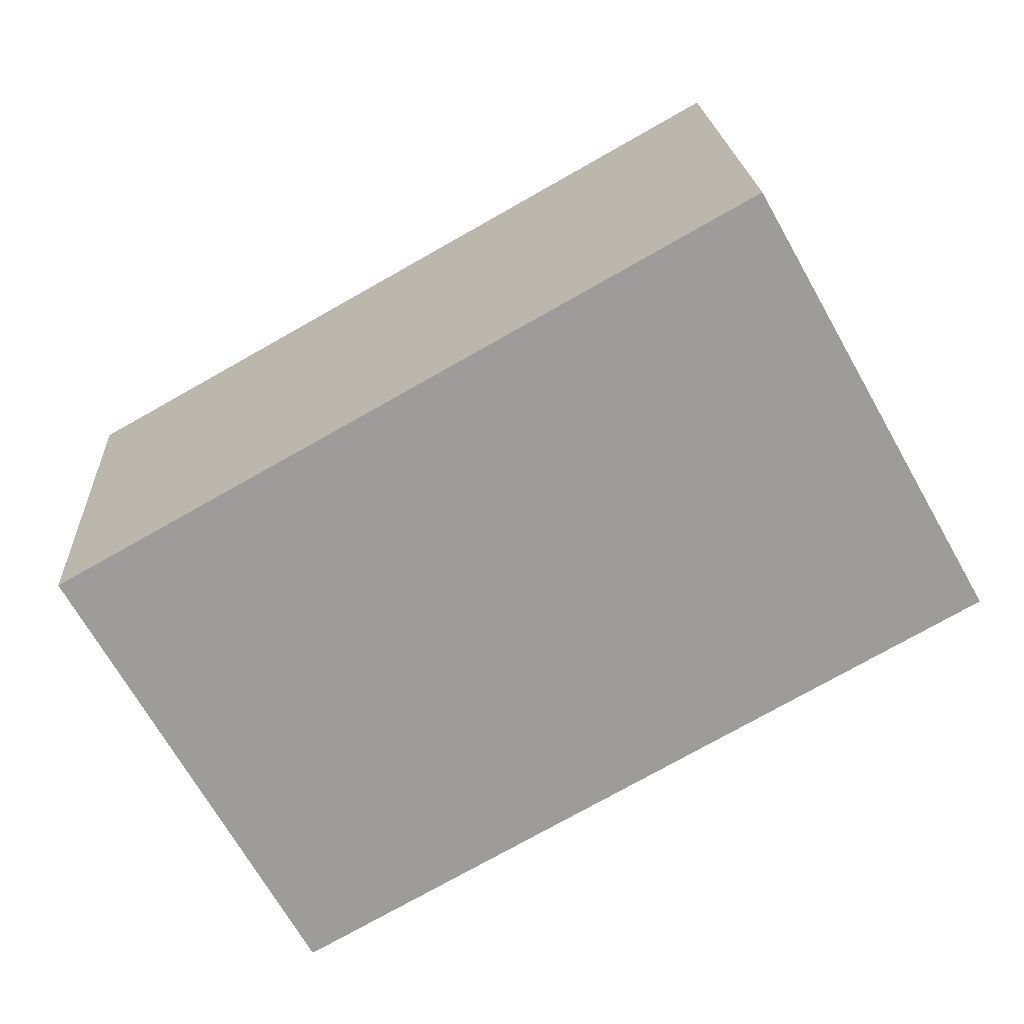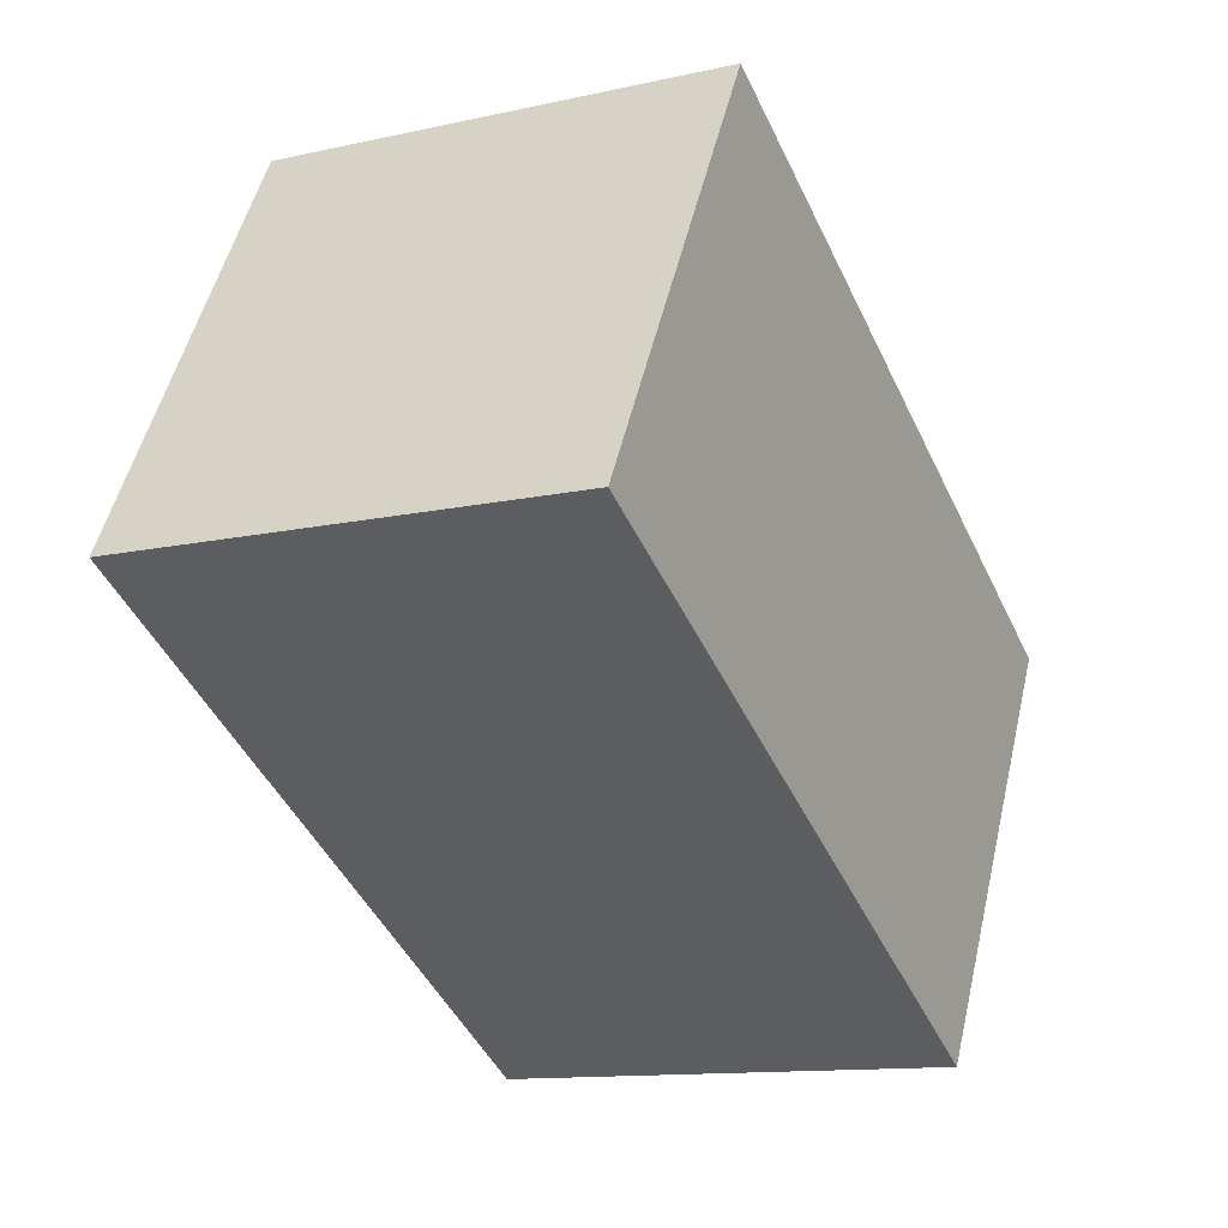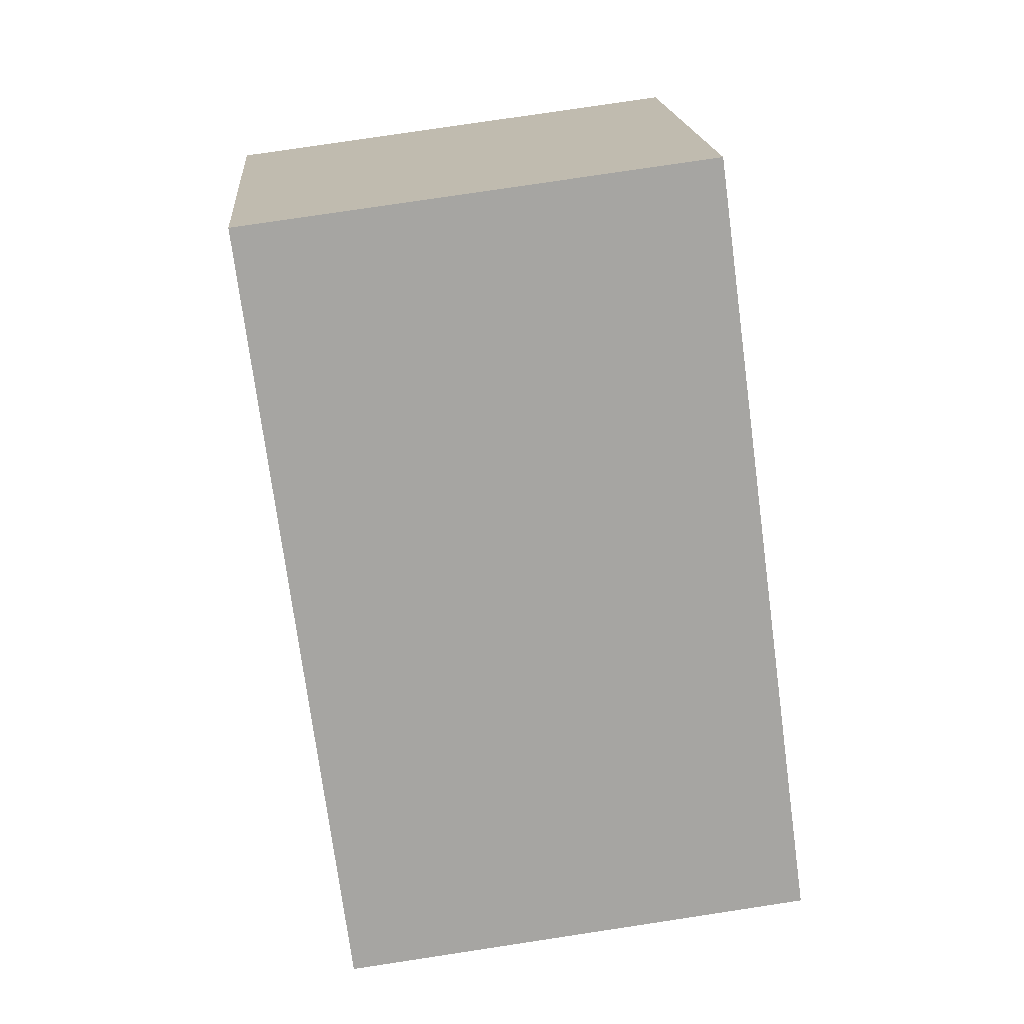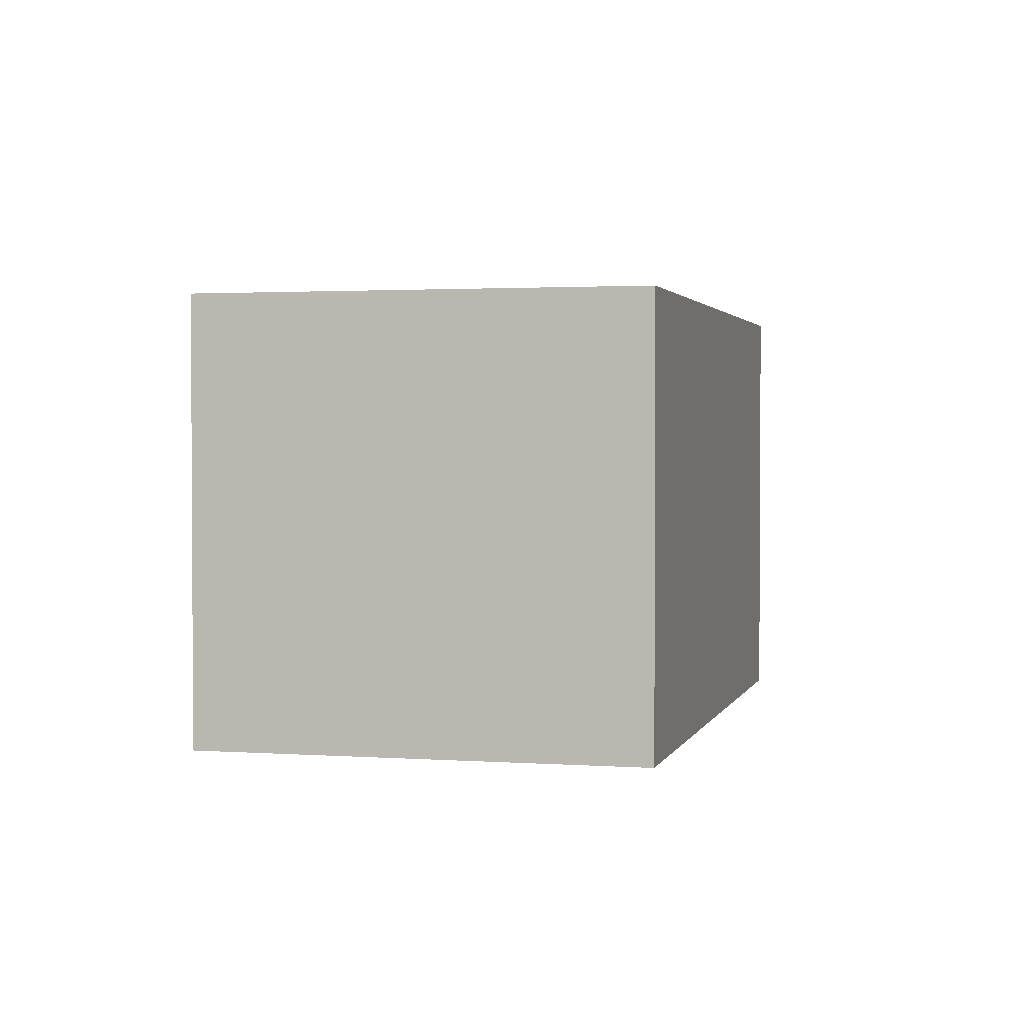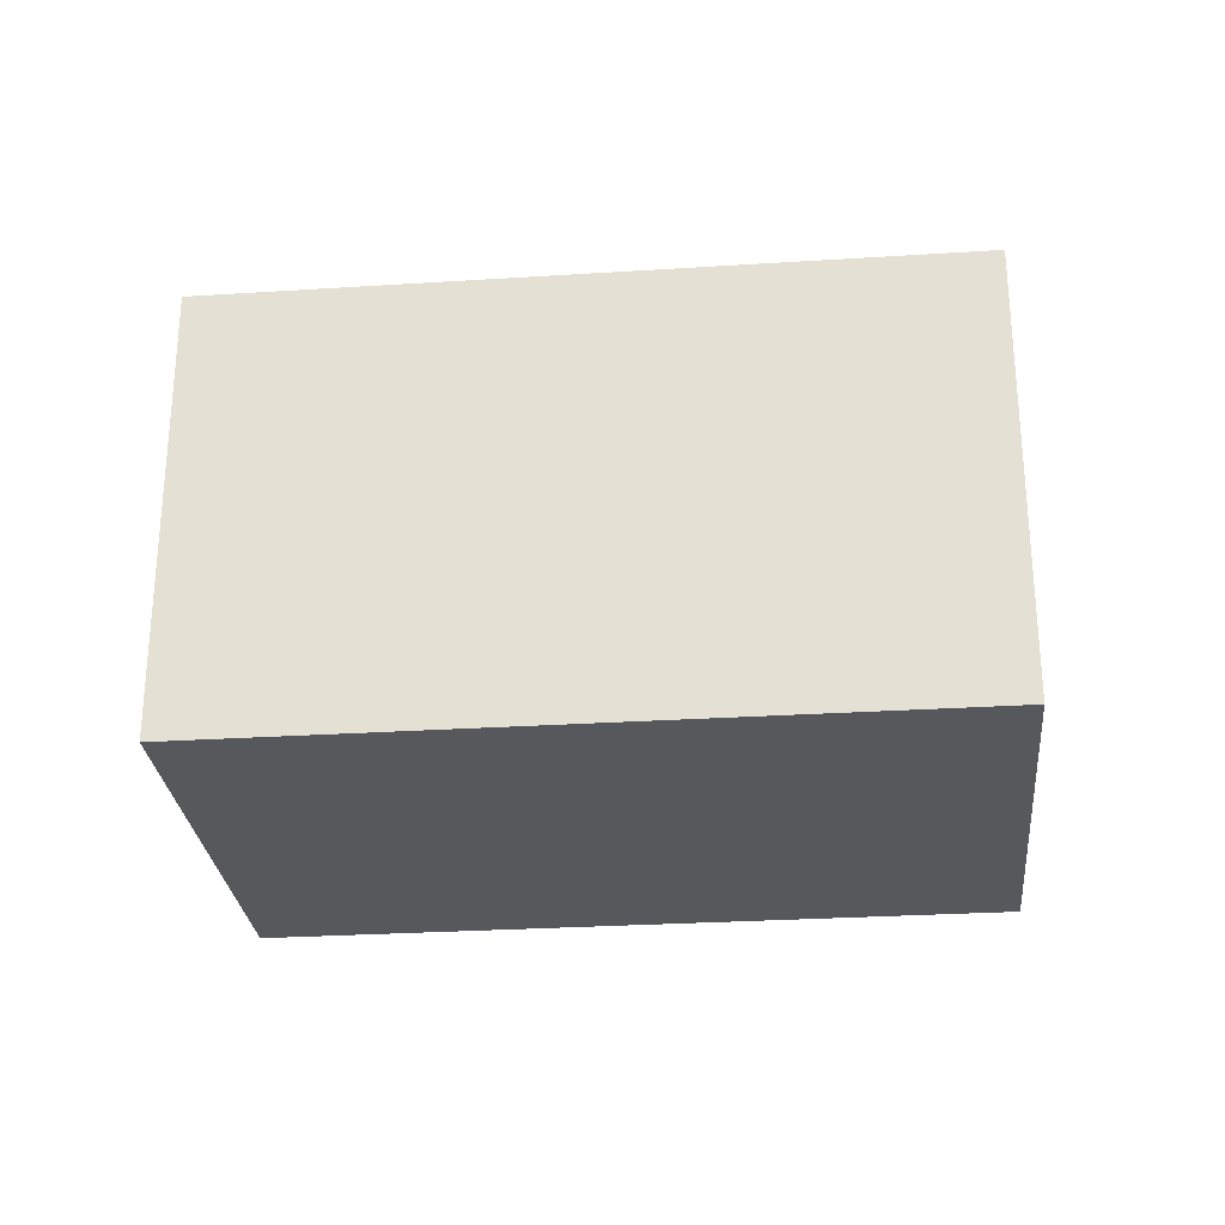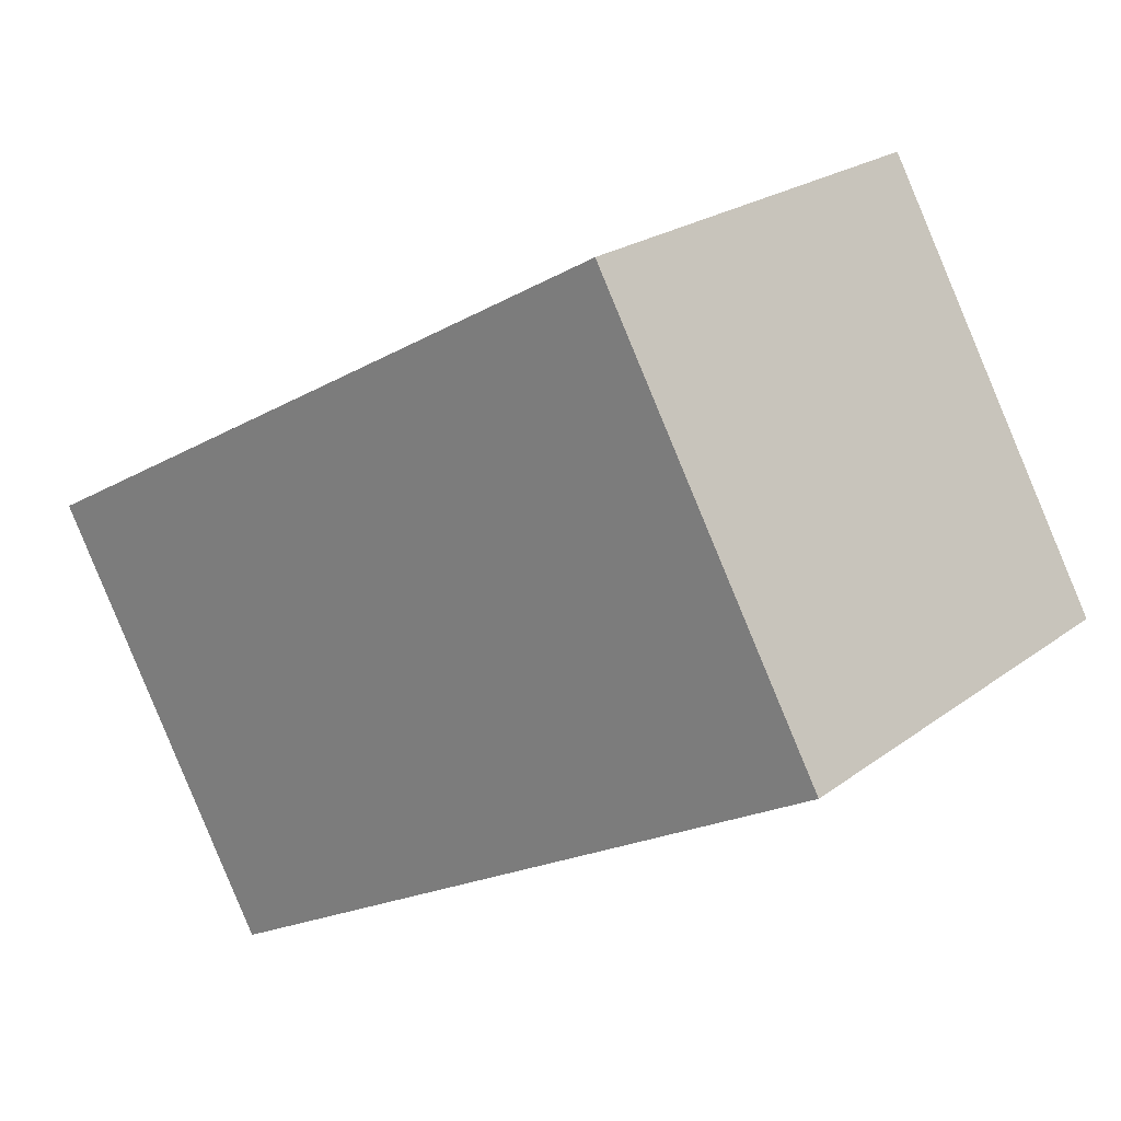
<metadata>
{"format":"obj","ext":"obj","renderer":"f3d","projection":"perspective","resolution":1024,"background":"white","views":[{"elev":20.2,"azim":176.8,"up":"+Z"},{"elev":-12.4,"azim":-62.4,"up":"+Z"},{"elev":77.7,"azim":81.4,"up":"+Z"},{"elev":2.0,"azim":133.4,"up":"+Y"},{"elev":-27.9,"azim":34.9,"up":"+Y"},{"elev":22.5,"azim":-141.6,"up":"+Z"}]}
</metadata>
<code>
v  6.846 4.725 -3.847
v  2.376 4.725 4.228
v  9.222 4.725 0.381
v  0 4.725 2.893e-16
v  9.222 -2.333e-17 0.381
v  6.846 2.356e-16 -3.847
v  0 0 0
v  2.376 -2.589e-16 4.228
g defaultobject
f 1 2 3
f 2 1 4
f 5 1 3
f 1 5 6
f 6 4 1
f 4 6 7
f 7 2 4
f 2 7 8
f 8 3 2
f 3 8 5
f 8 6 5
f 6 8 7

</code>
